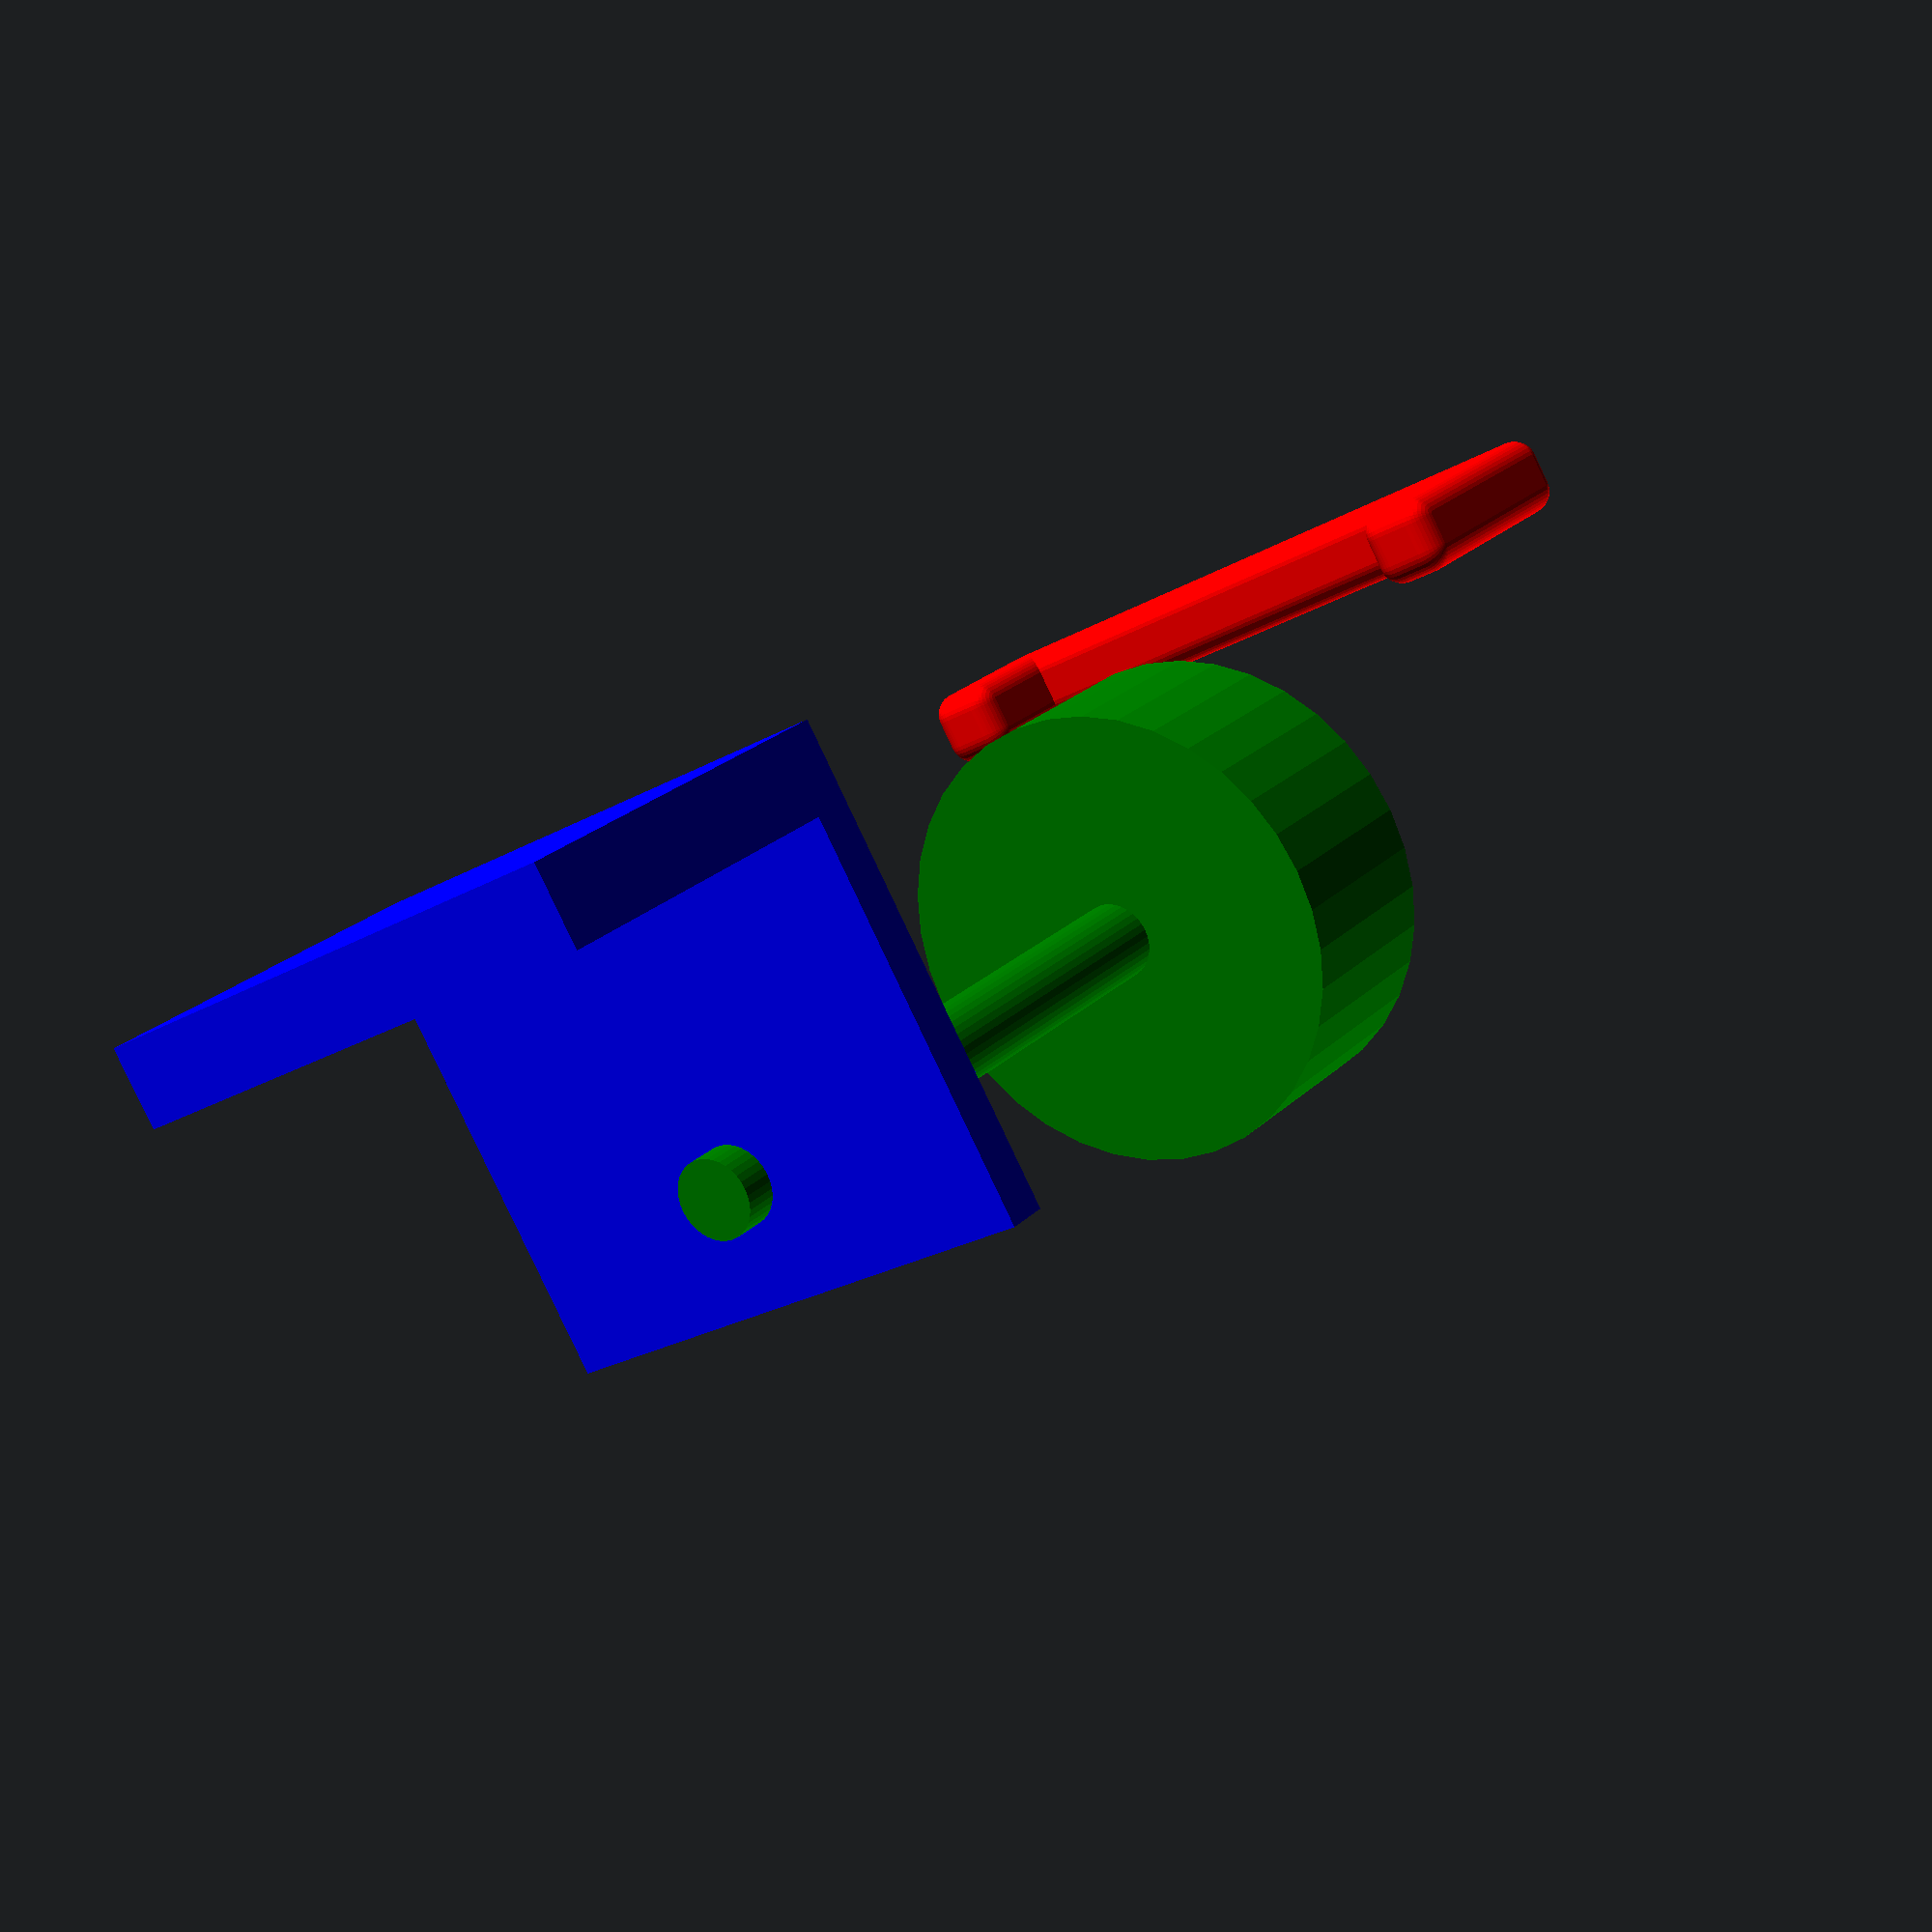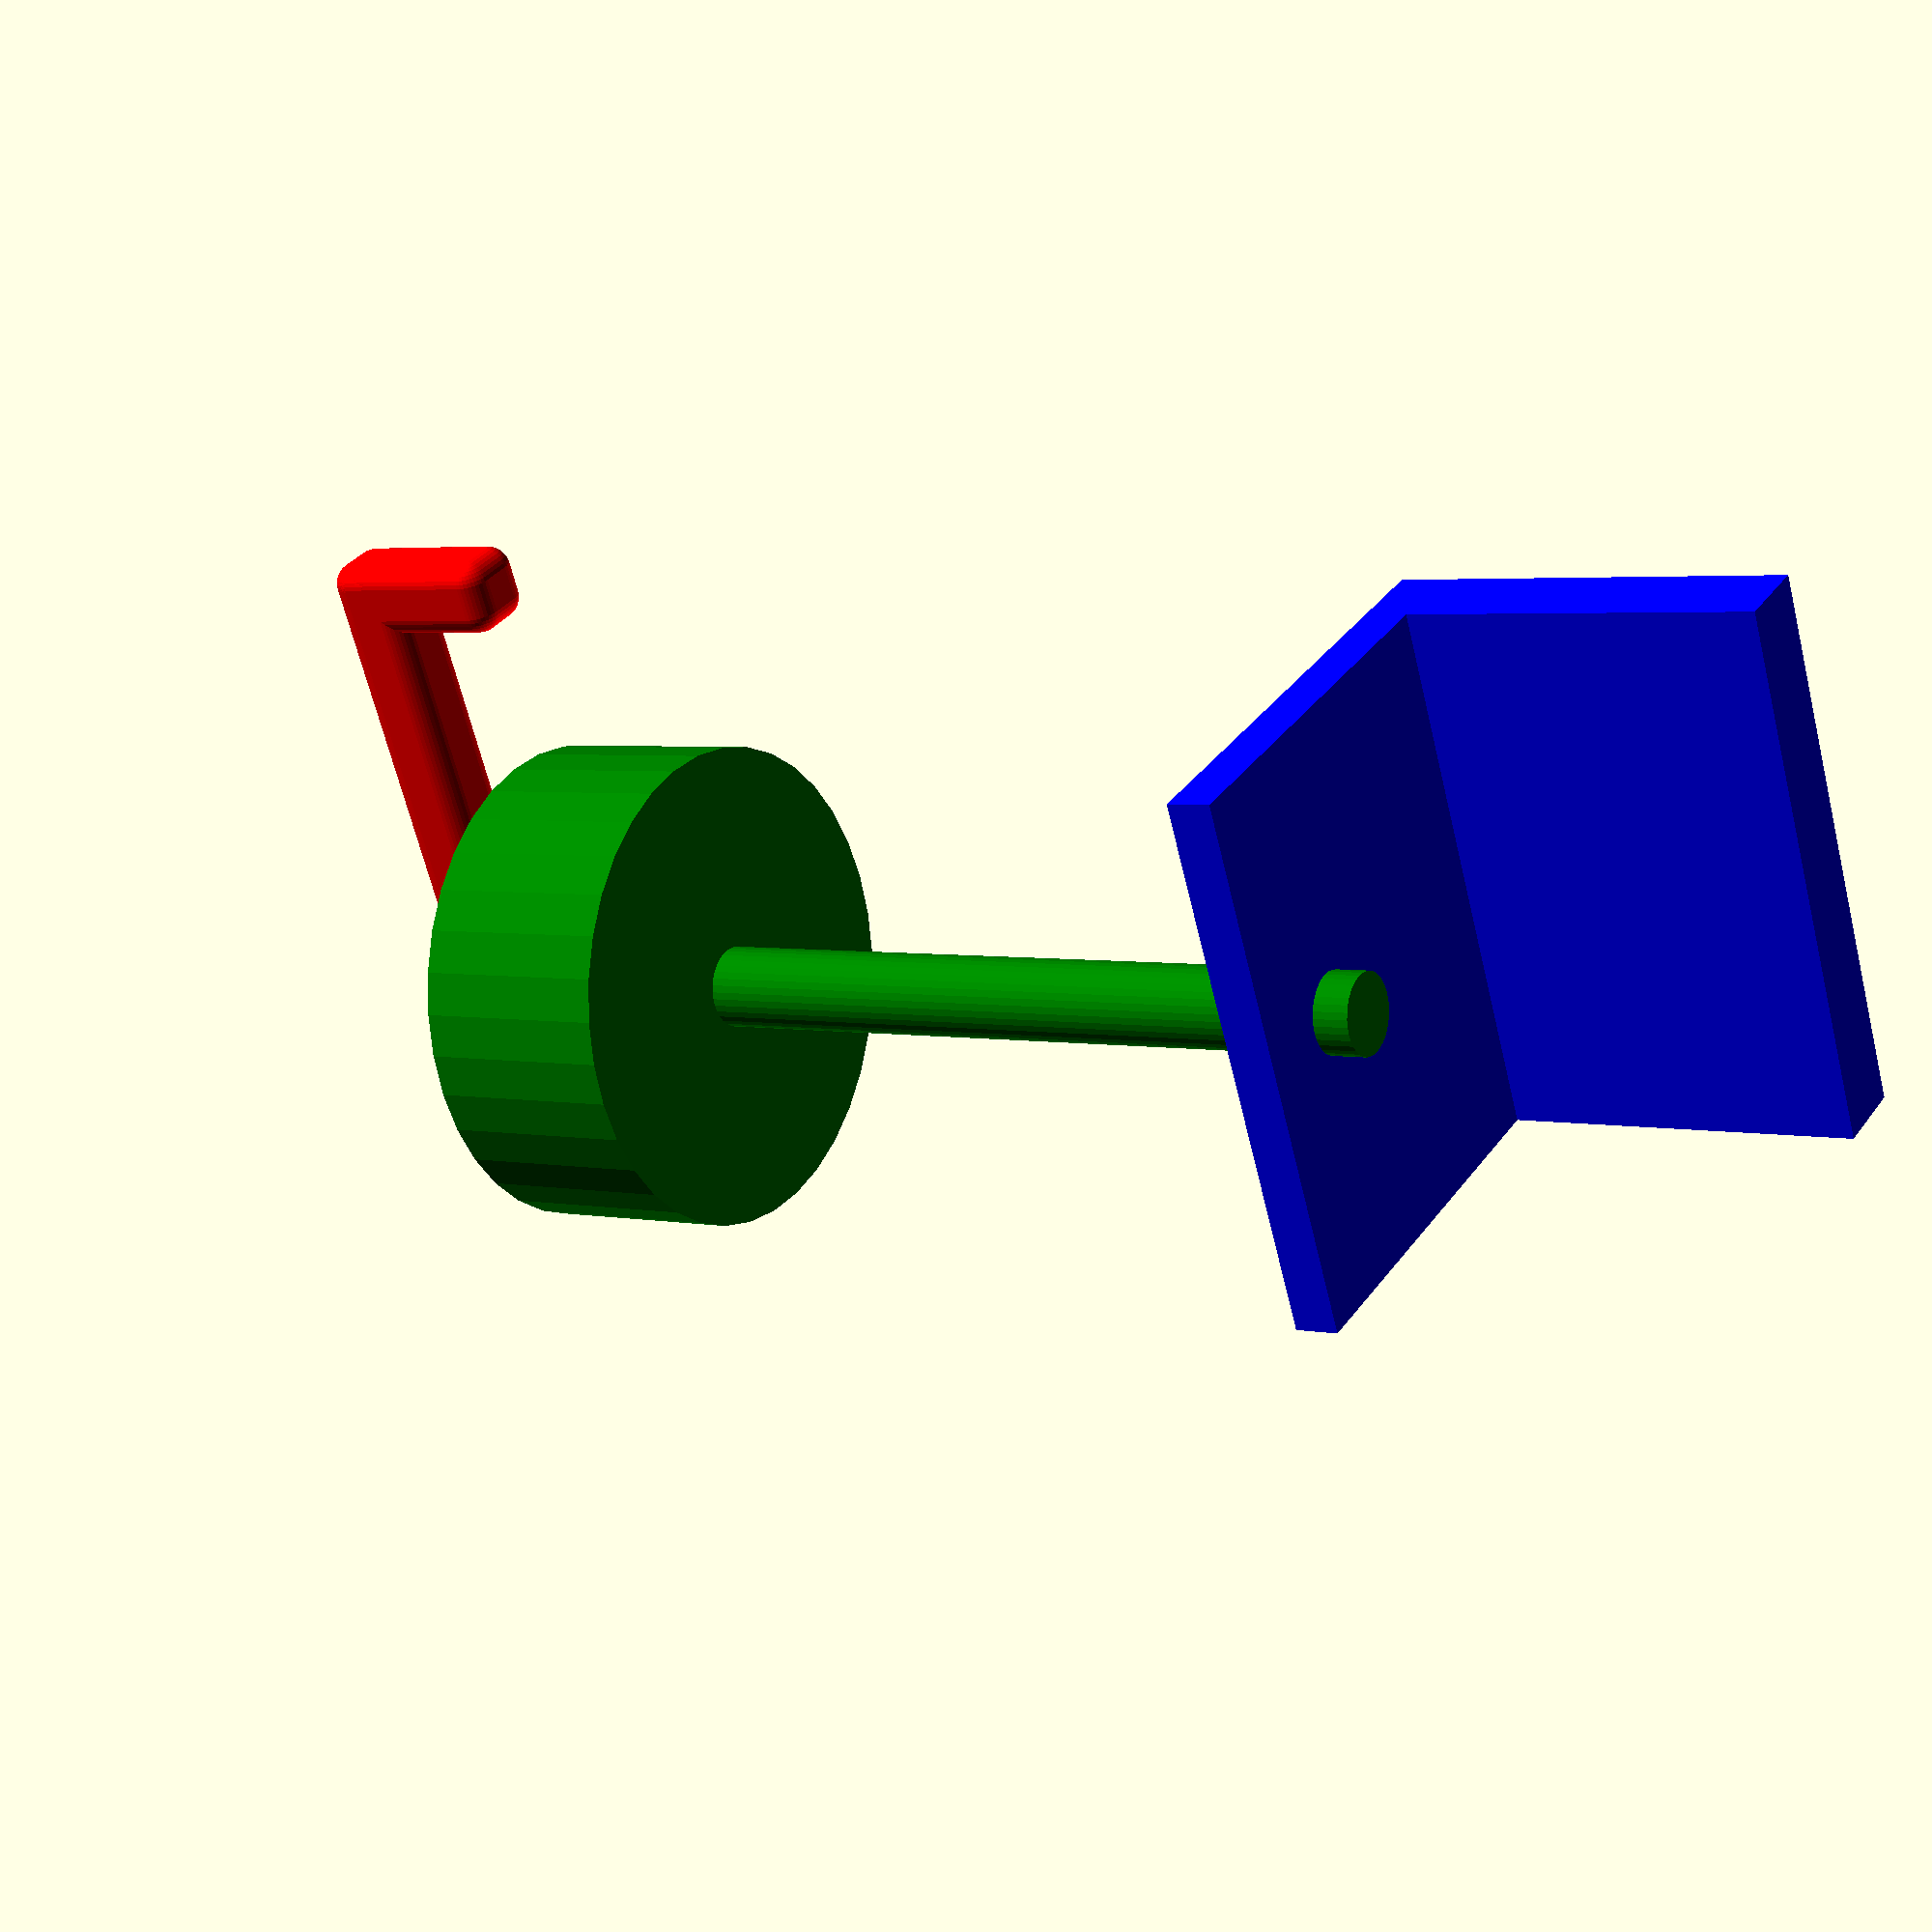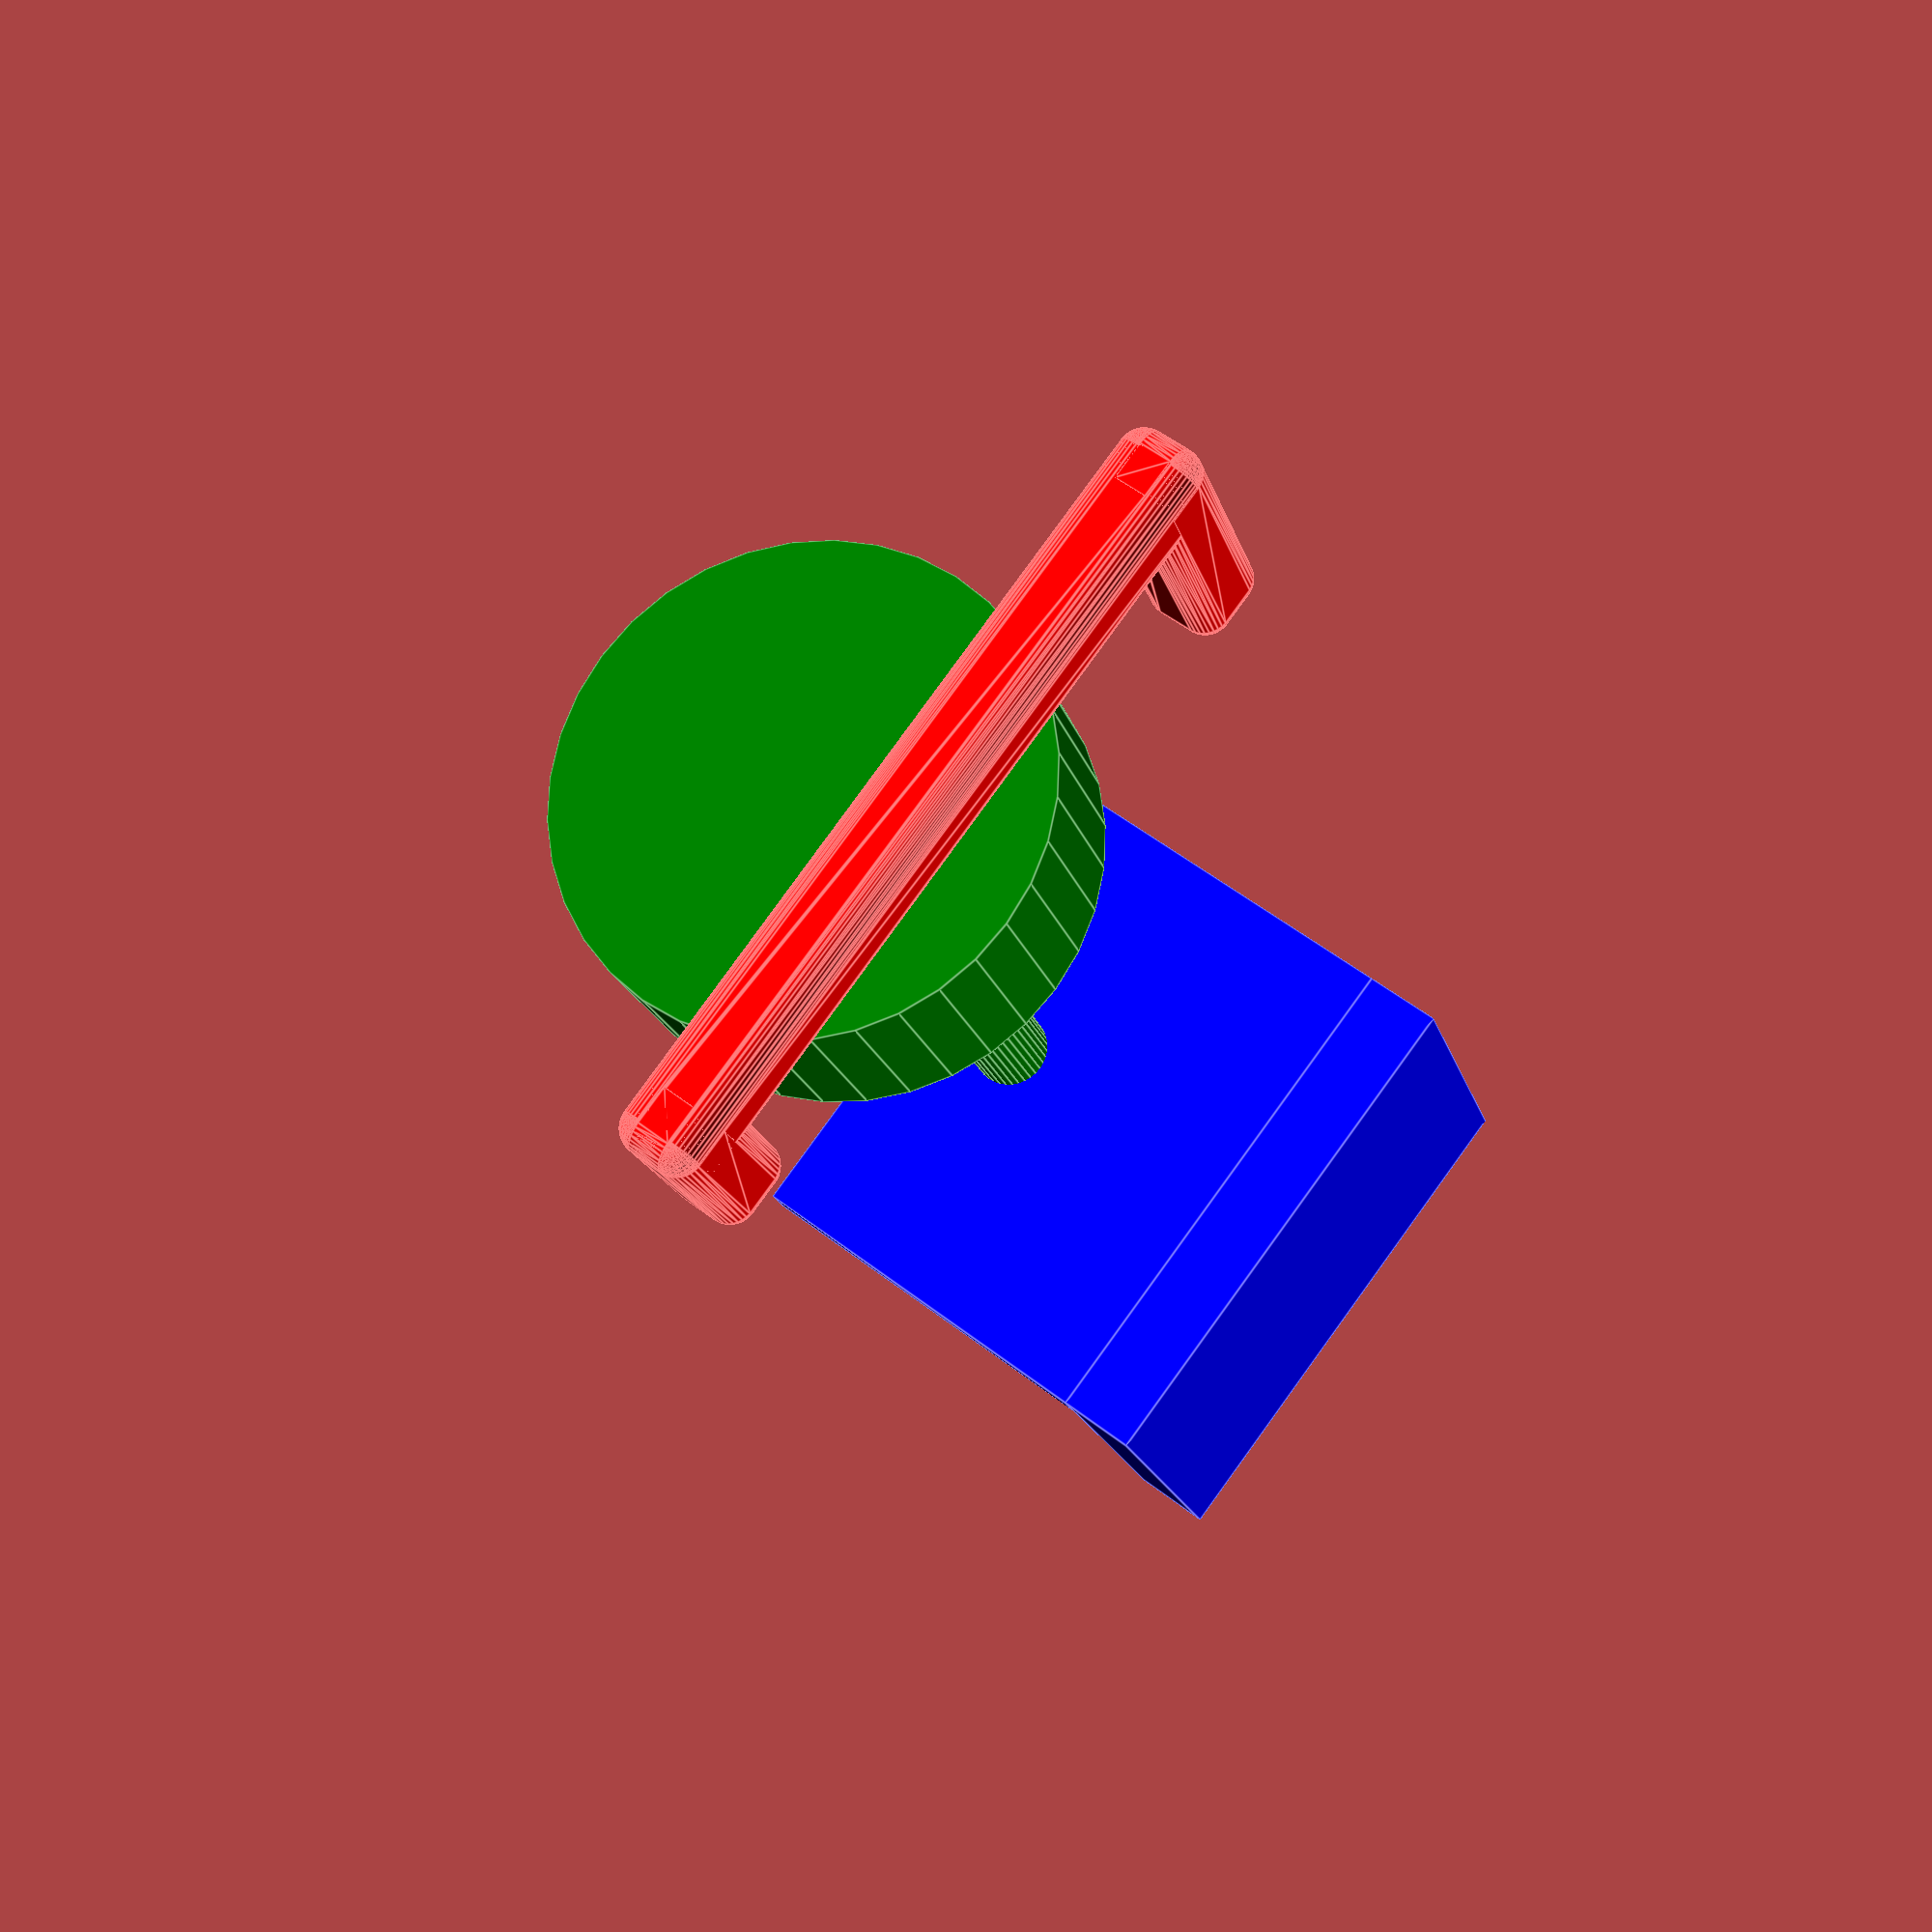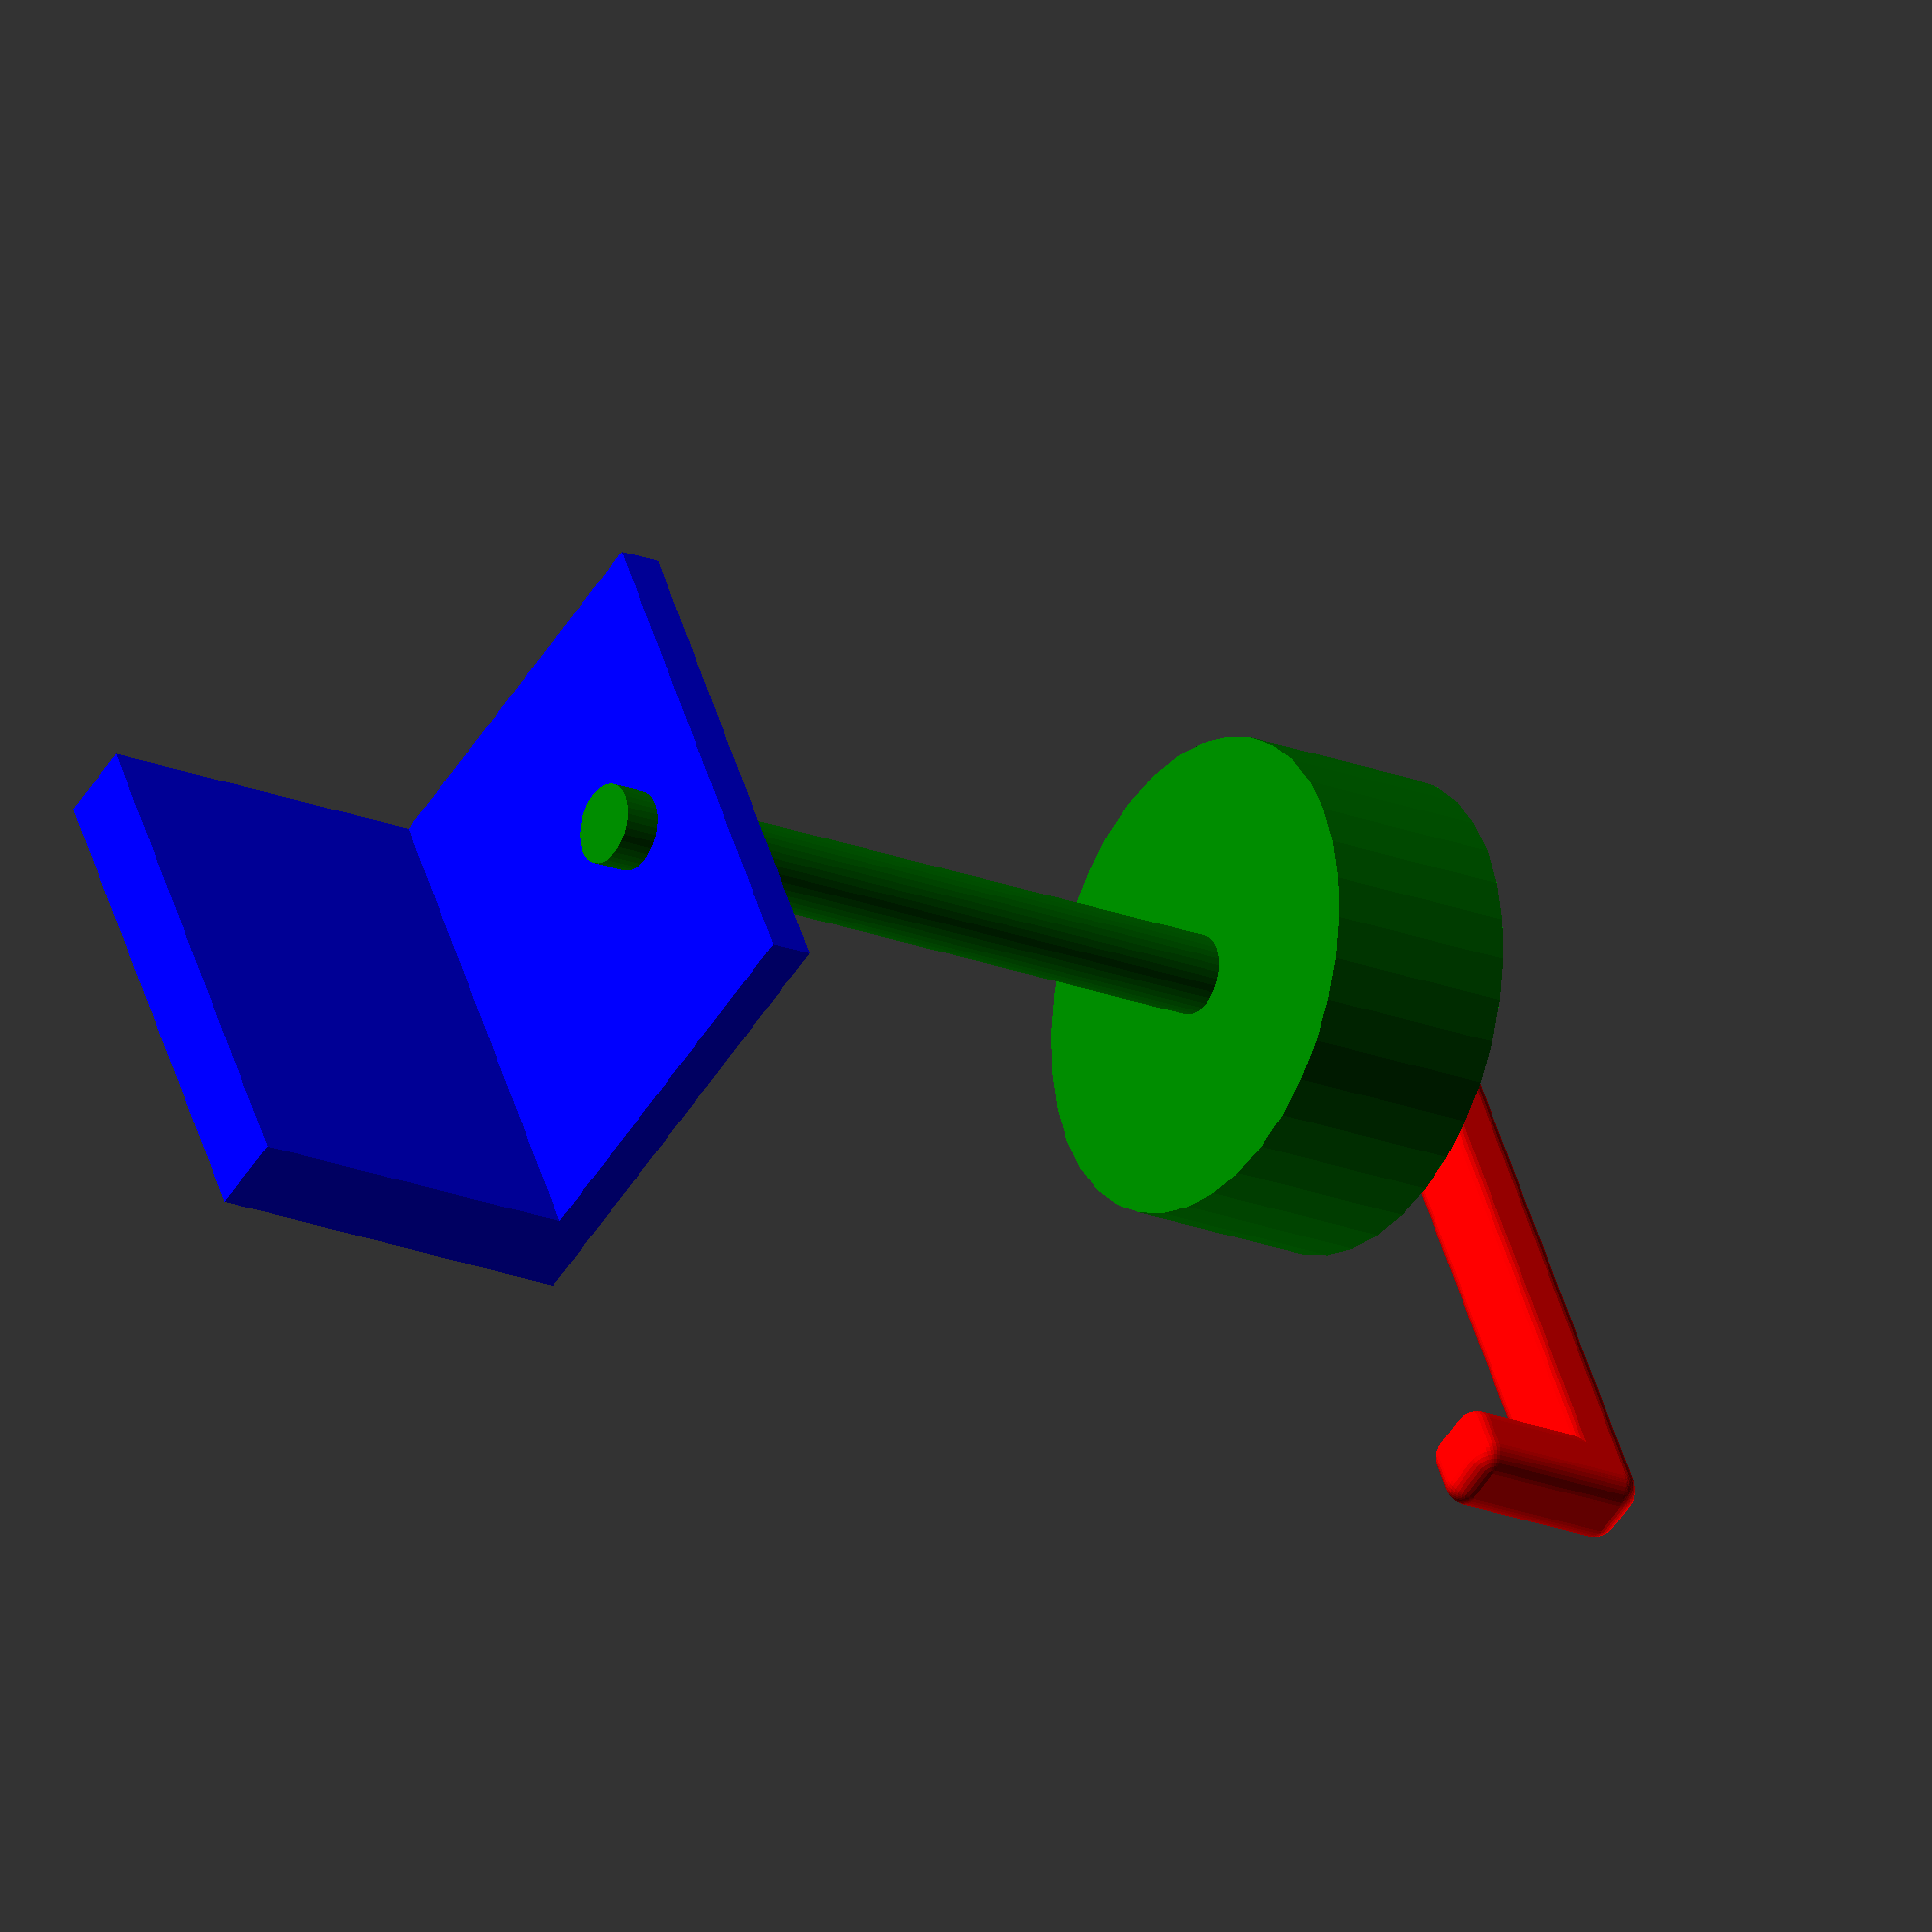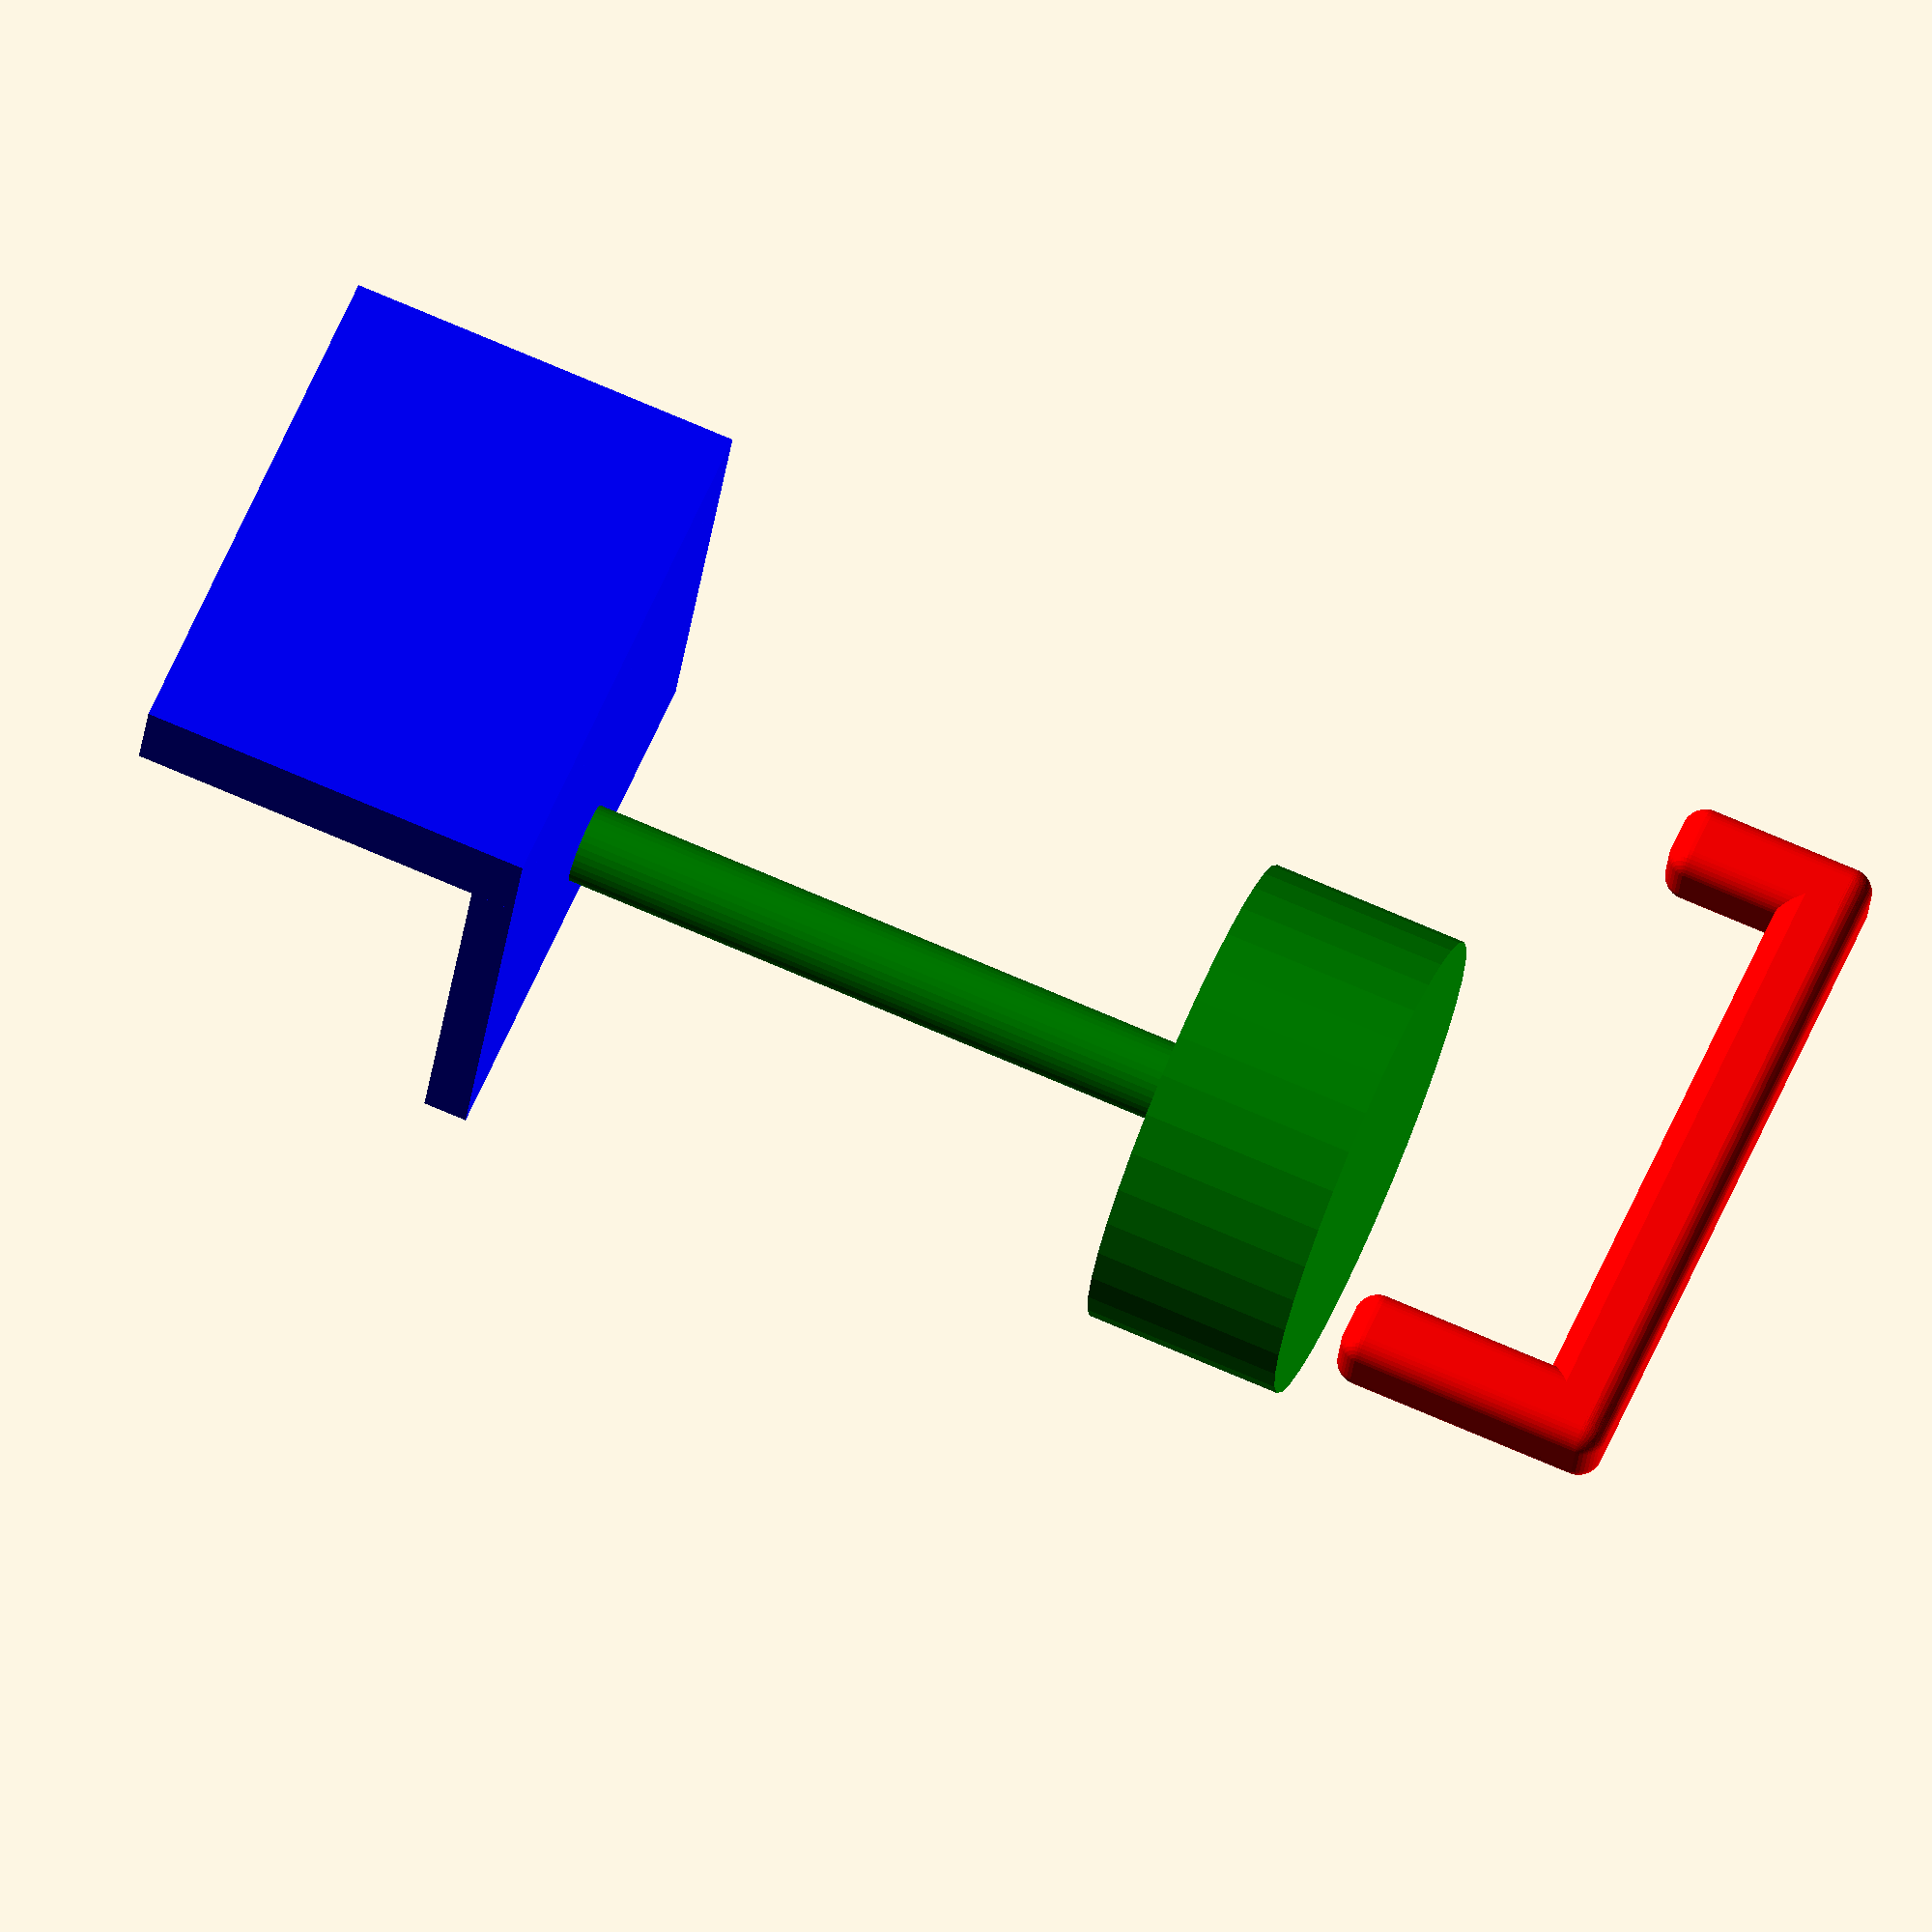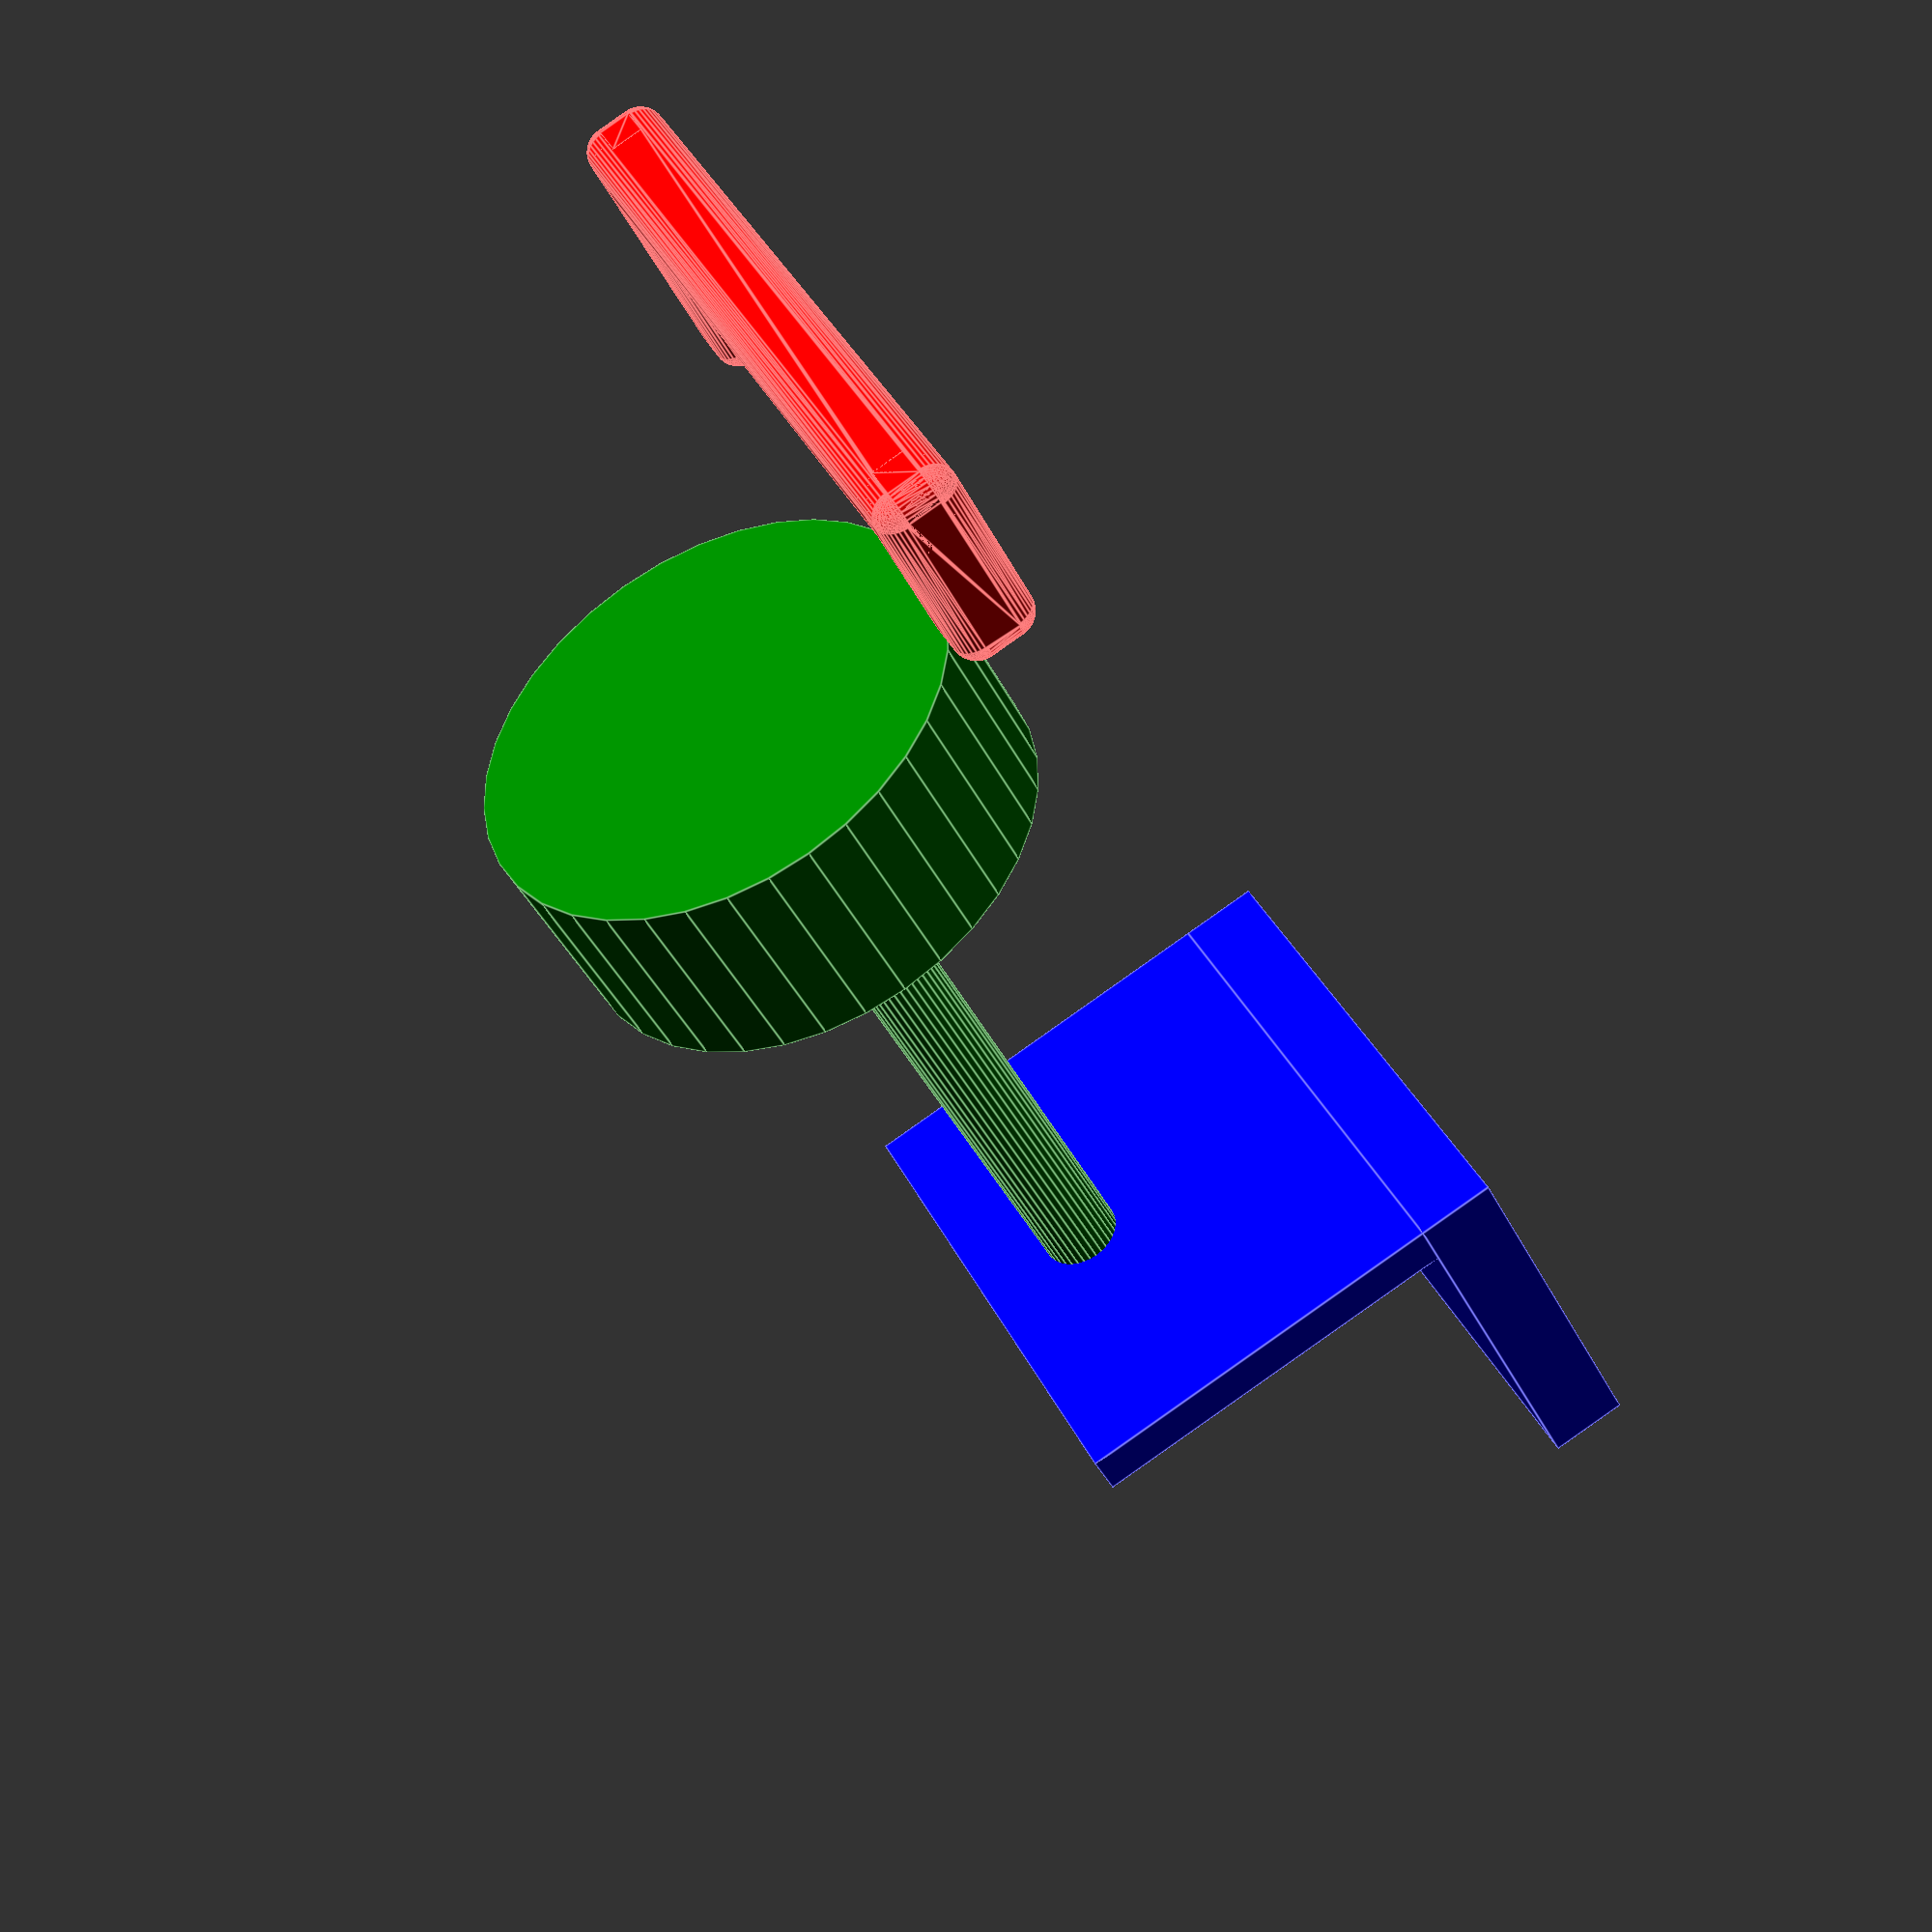
<openscad>
$fn=36; // set to 360 for final render

showTable=true;

module roundedCube(xdim, ydim, zdim, rdim) {
  hull() {
    translate([rdim,rdim,rdim]) sphere(r=rdim);
    translate([xdim-rdim,rdim,rdim]) sphere(r=rdim);
    translate([rdim,ydim-rdim,rdim]) sphere(r=rdim);
    translate([xdim-rdim,ydim-rdim,rdim]) sphere(r=rdim);
    translate([rdim,rdim,zdim-rdim]) sphere(r=rdim);
    translate([xdim-rdim,rdim,zdim-rdim]) sphere(r=rdim);
    translate([rdim,ydim-rdim,zdim-rdim]) sphere(r=rdim);
    translate([xdim-rdim,ydim-rdim,zdim-rdim]) sphere(r=rdim);
  }
};
//roundedCube(40,30,20,2);

desk_mount_width=68.6;
desk_mount_height=5.5;
desk_mount_depth=50;
desk_back_panel_depth=10;
desk_back_panel_height=50;
screw_diameter=10;
screw_radius=screw_diameter/2;
screw_height=90;
knob_diameter=60;
knob_radius=knob_diameter/2;
knob_height=25;
spacing=2;
thickness=10;
radius=3;
open_height=knob_height;
connect_height=open_height+0/*radius*/+10;

module table() {

  color("Blue") {
    translate([0,desk_mount_depth,0]) cube([desk_mount_width,desk_back_panel_depth,desk_back_panel_height]);
    cube([desk_mount_width,desk_mount_depth,desk_mount_height]);
  }
  color("Green") {
    translate([desk_mount_width/2,3*screw_radius,-screw_height+screw_diameter]) cylinder(h = screw_height, r = screw_radius);
    translate([desk_mount_width/2,3*screw_radius,-screw_height-knob_height+screw_diameter]) cylinder(h = knob_height, r = knob_radius);
  }
}

if (showTable) {
  translate([thickness+spacing,-40,150]) table();
}

module repeatableL() {
  l_width=desk_mount_width+2*spacing+2*thickness;
  roundedCube(l_width,thickness,thickness,radius);
  translate([thickness,0,0]) rotate([0,-90,0]) roundedCube(open_height,thickness,thickness,radius);
  translate([l_width,0,0]) rotate([0,-90,0]) roundedCube(connect_height,thickness,thickness,radius);
}

module mount() {
  color("Red") {
    repeatableL();
  }
}
mount();

</openscad>
<views>
elev=157.1 azim=149.7 roll=148.0 proj=p view=solid
elev=356.6 azim=64.6 roll=303.6 proj=p view=wireframe
elev=197.8 azim=52.8 roll=346.4 proj=p view=edges
elev=20.5 azim=242.7 roll=53.8 proj=o view=wireframe
elev=285.4 azim=342.8 roll=113.2 proj=o view=wireframe
elev=221.8 azim=115.7 roll=335.2 proj=p view=edges
</views>
